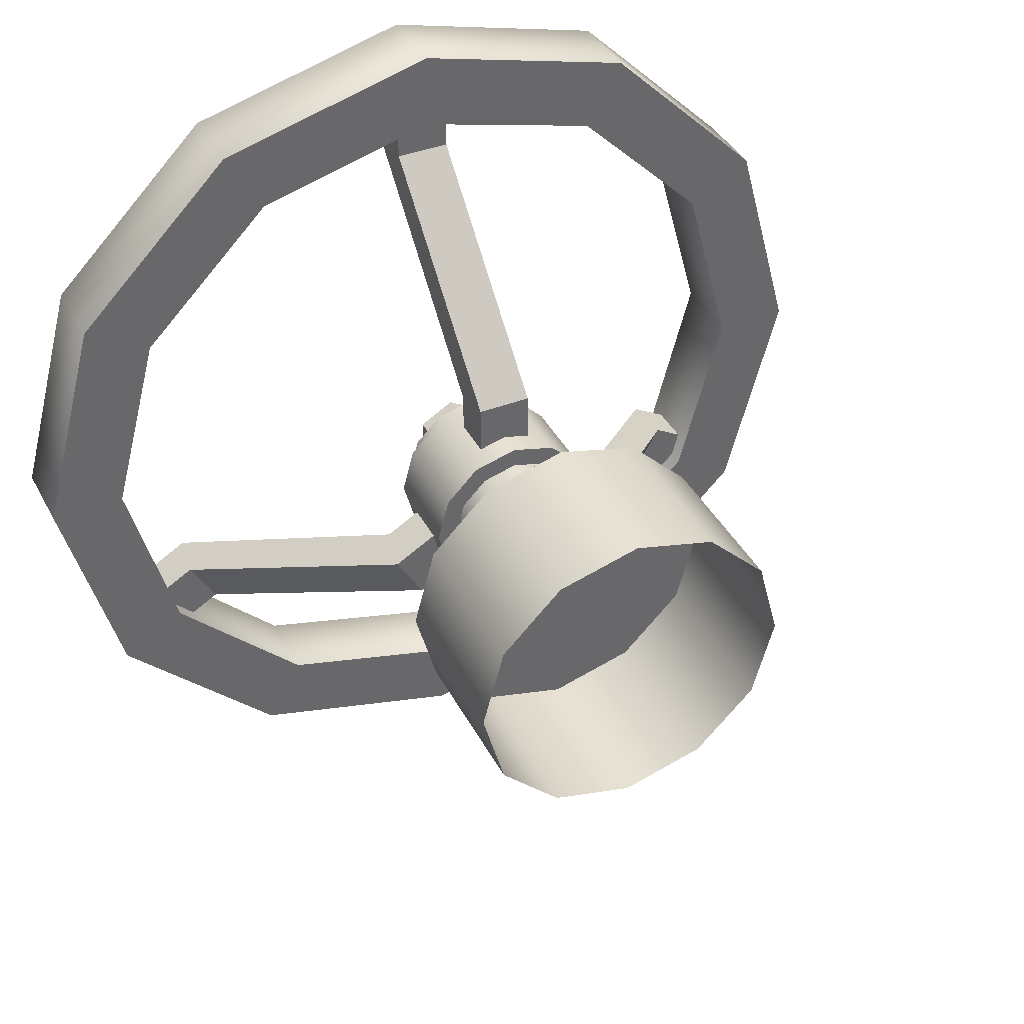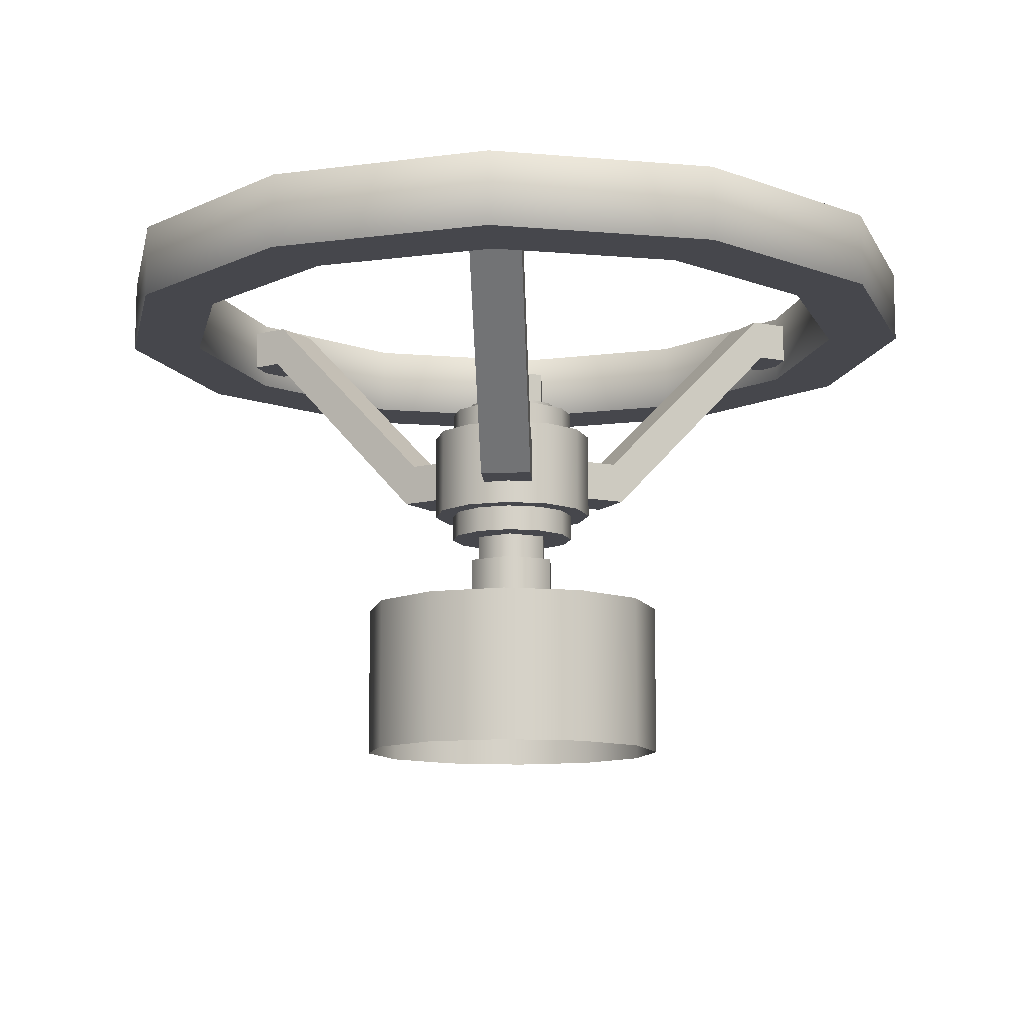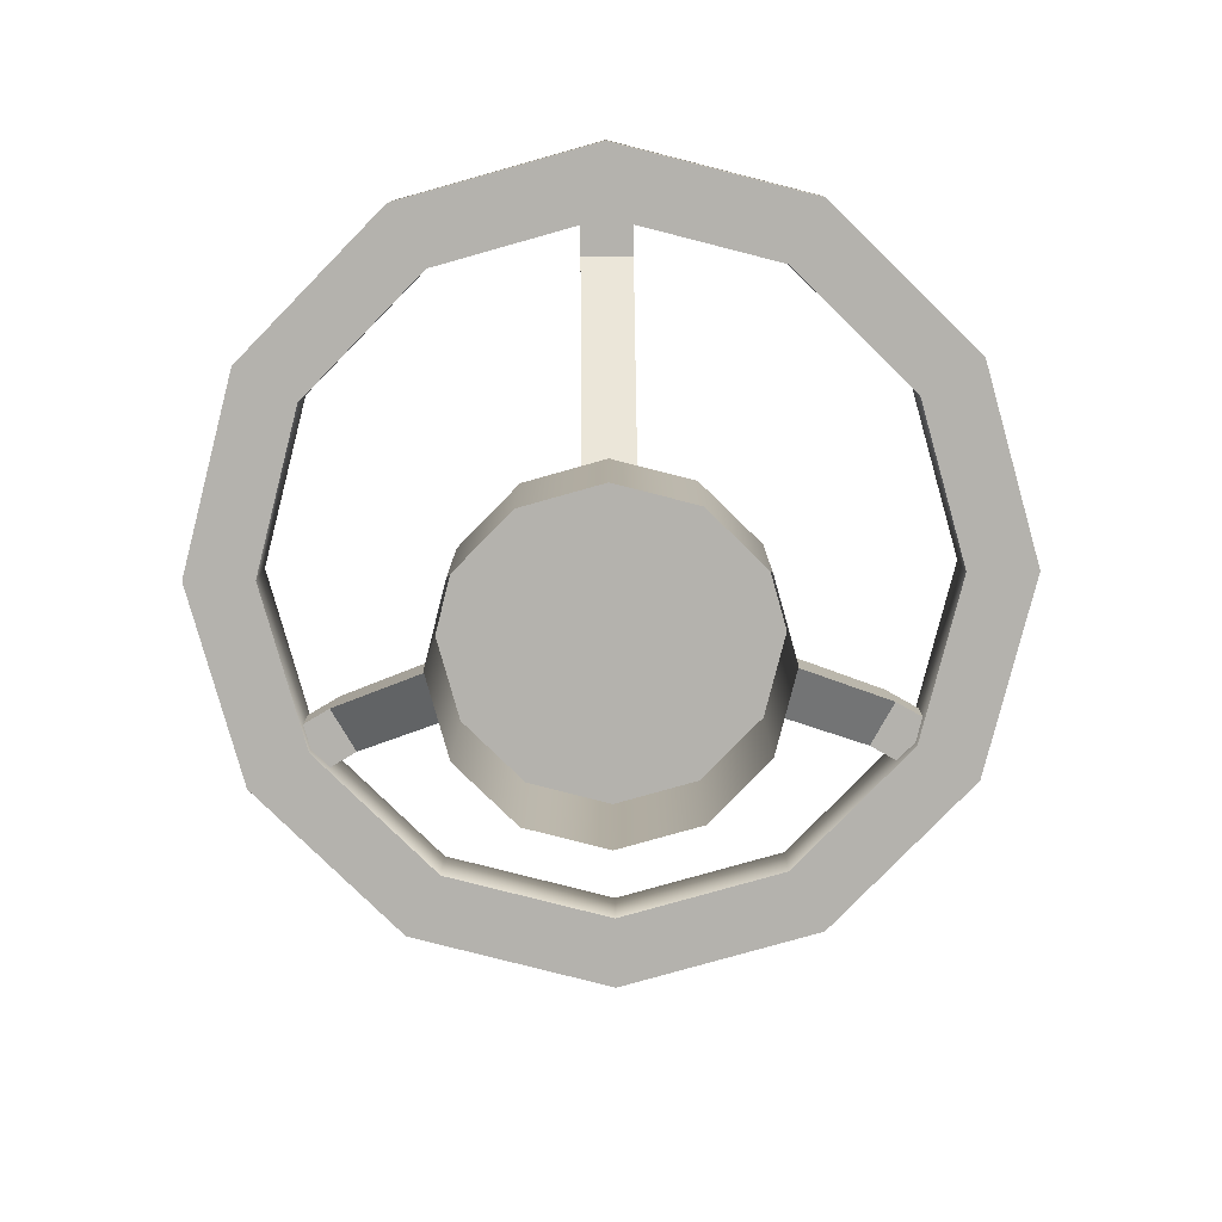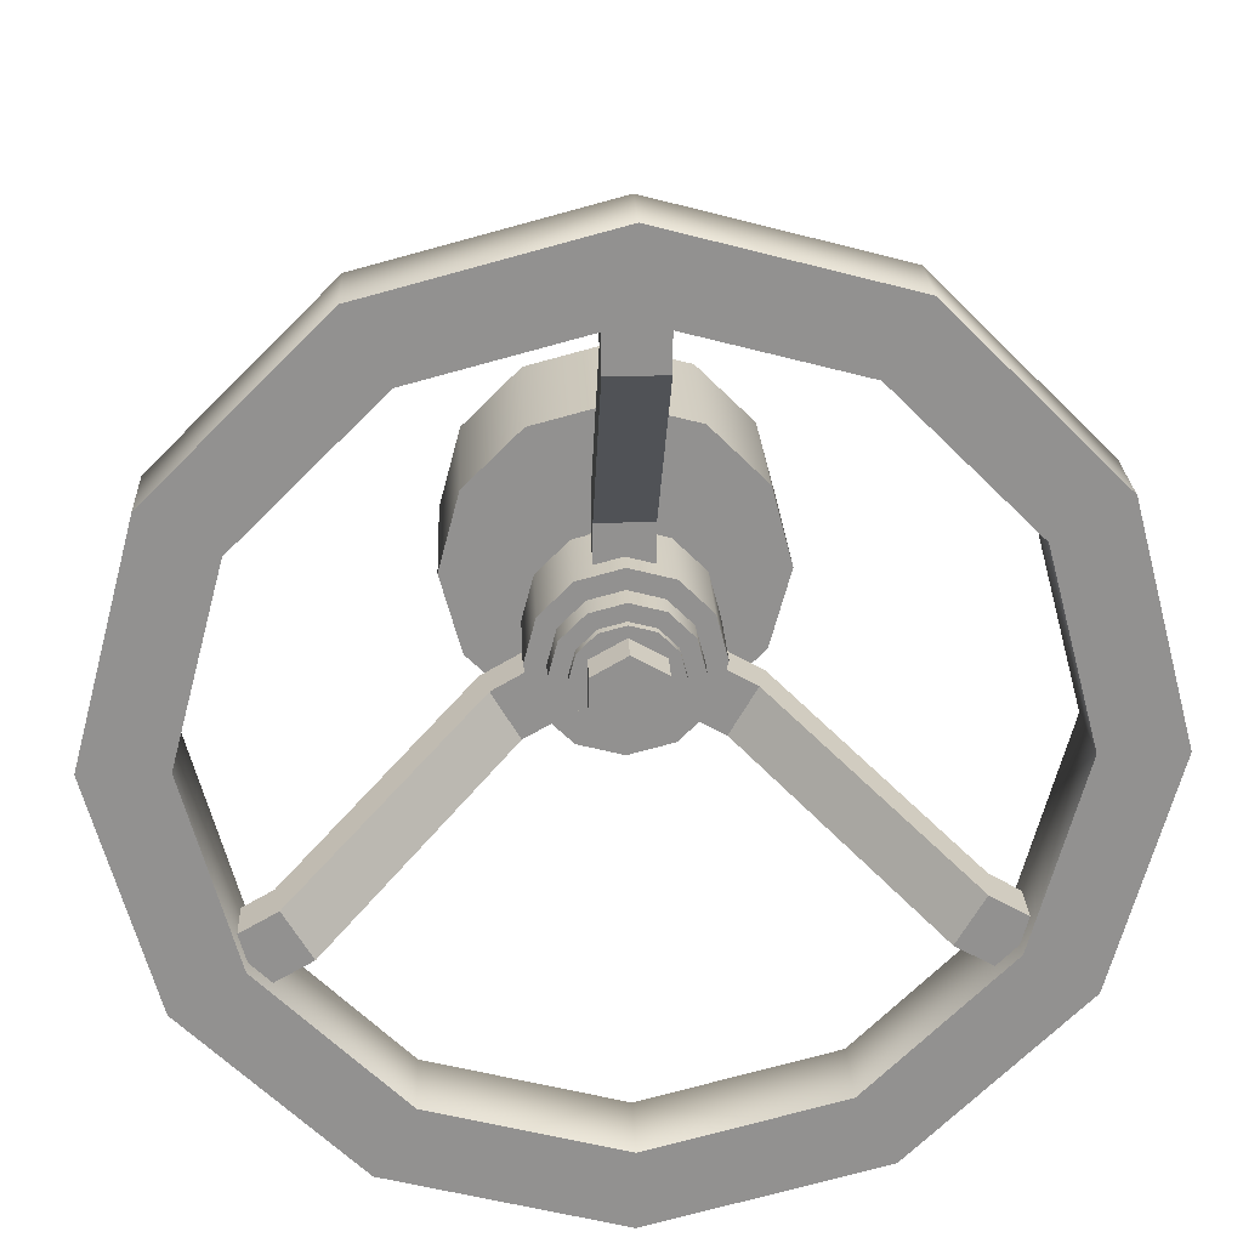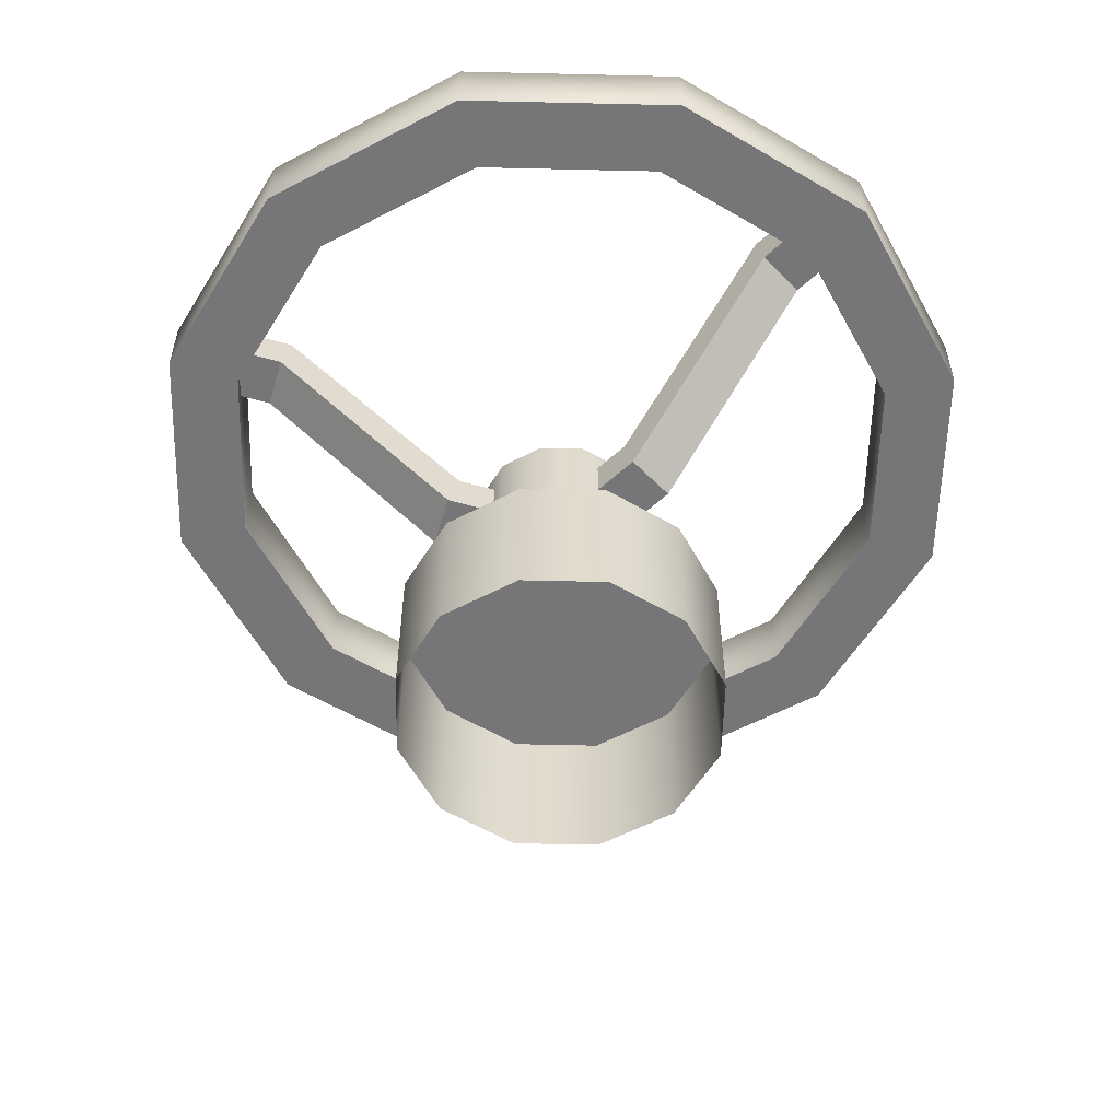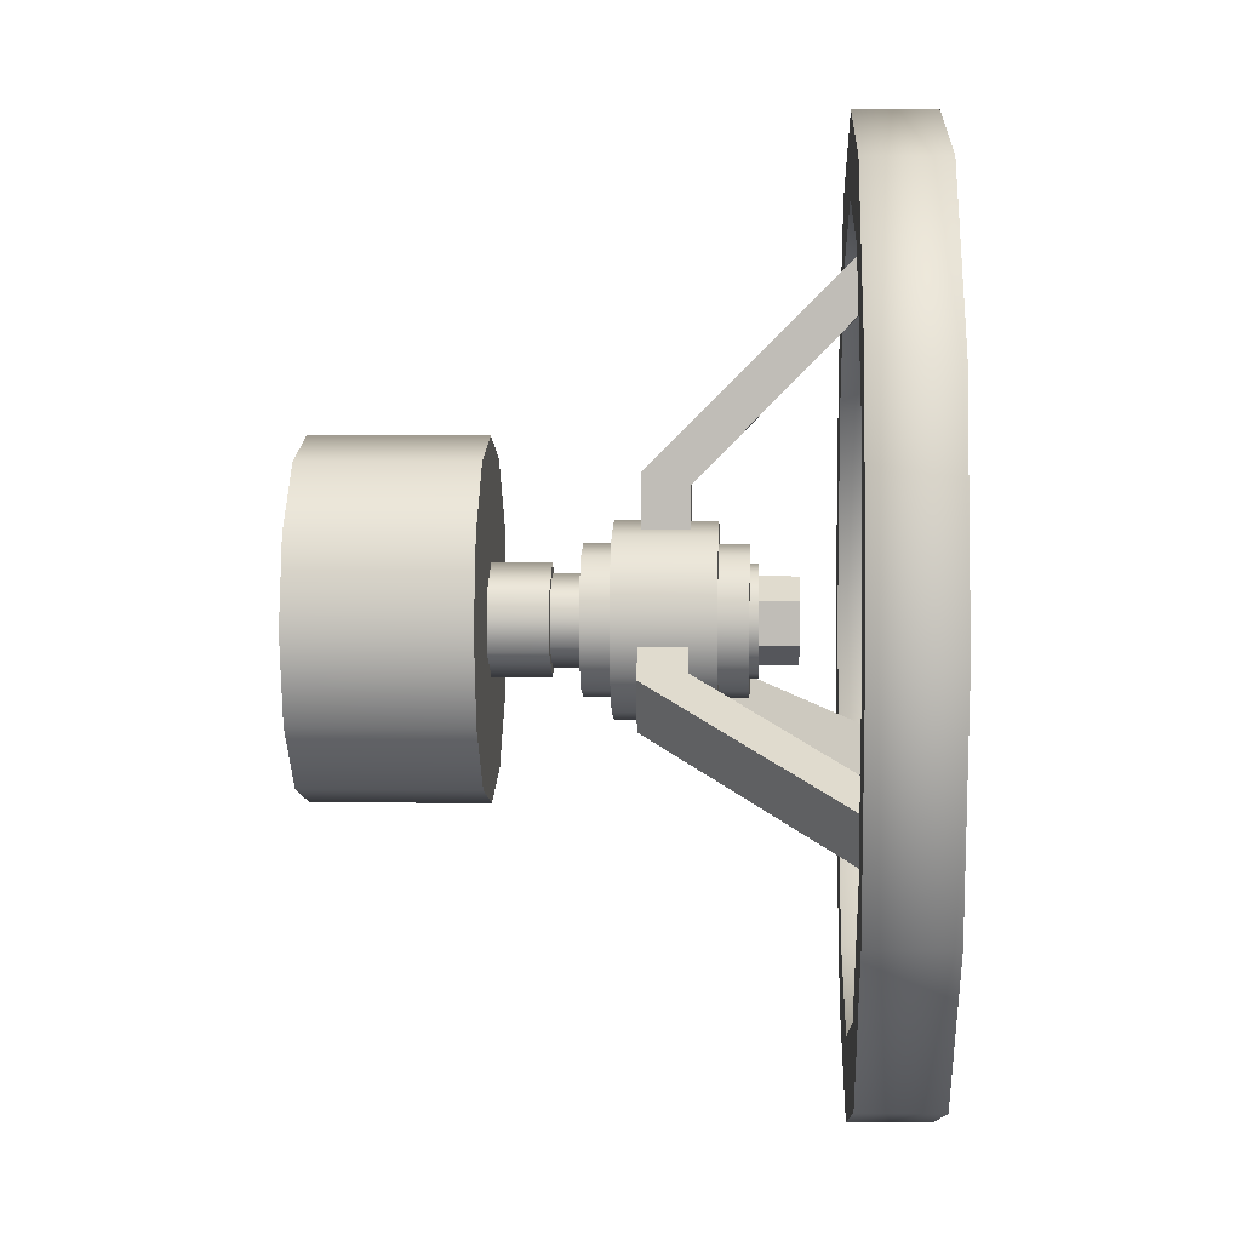
<metadata>
{"format":"obj","ext":"obj","renderer":"f3d","projection":"perspective","resolution":1024,"background":"white","views":[{"elev":39.7,"azim":154.5,"up":"+Y"},{"elev":-11.0,"azim":63.0,"up":"+Z"},{"elev":-79.6,"azim":-179.3,"up":"+Z"},{"elev":24.1,"azim":-2.6,"up":"+Y"},{"elev":-56.9,"azim":-106.4,"up":"+Z"},{"elev":3.8,"azim":-87.3,"up":"+Y"}]}
</metadata>
<code>
o pipe_valve_holder_large_2_1
v -0.01624 0.009377 0.06001
v -0.01624 0.009377 0.08001
v 0 0.01875 0.06001
v 0 0.01875 0.08001
v 0.01624 0.009377 0.06001
v 0.01624 0.009377 0.08001
v 0.01624 -0.009373 0.06001
v 0.01624 -0.009373 0.08001
v 0 -0.01875 0.06001
v 0 -0.01875 0.08001
v -0.01624 -0.009373 0.06001
v -0.01624 -0.009373 0.08001
v -0.06 -0 7e-06
v -0.06 1e-06 0.06001
v -0.05196 0.03 7e-06
v -0.05196 0.03 0.06001
v -0.03 0.05196 7e-06
v -0.03 0.05196 0.06001
v 0 0.06 7e-06
v 0 0.06 0.06001
v 0.03 0.05196 7e-06
v 0.03 0.05196 0.06001
v 0.05196 0.03 7e-06
v 0.05196 0.03 0.06001
v 0.06 -1e-06 7e-06
v 0.06 0 0.06001
v 0.05196 -0.03 7e-06
v 0.05196 -0.03 0.06001
v 0.03 -0.05196 7e-06
v 0.03 -0.05196 0.06001
v 0 -0.06 7e-06
v 0 -0.06 0.06001
v -0.03 -0.05196 7e-06
v -0.03 -0.05196 0.06001
v -0.05196 -0.03 7e-06
v -0.05196 -0.03 0.06001
f 2 4 3 1
f 4 6 5 3
f 6 8 7 5
f 8 10 9 7
f 10 12 11 9
f 2 12 10 8 6 4
f 13 14 16 15
f 15 16 18 17
f 17 18 20 19
f 19 20 22 21
f 21 22 24 23
f 23 24 26 25
f 25 26 28 27
f 27 28 30 29
f 29 30 32 31
f 31 32 34 33
f 16 14 36 34 32 30 28 26 24 22 20 18
f 33 34 36 35
f 35 36 14 13
f 11 12 2 1
o valve_mp_1_1
v 0 0.01872 0.147
v -0.00936 0.01621 0.147
v -0.01621 0.009357 0.147
v -0.01872 -2e-06 0.147
v -0.01621 -0.009363 0.147
v -0.00936 -0.01622 0.147
v 0 -0.01872 0.147
v 0.00936 -0.01622 0.147
v 0.01621 -0.009363 0.147
v 0.01872 -3e-06 0.147
v 0.01621 0.009357 0.147
v 0.00936 0.01621 0.147
v 0 0.01872 0.144
v -0.00936 0.01621 0.144
v -0.01621 0.009357 0.144
v -0.01872 -2e-06 0.144
v -0.01621 -0.009363 0.144
v -0.00936 -0.01622 0.144
v 0 -0.01872 0.144
v 0.00936 -0.01622 0.144
v 0.01621 -0.009363 0.144
v 0.01872 -3e-06 0.144
v 0.01621 0.009357 0.144
v 0.00936 0.01621 0.144
v 0 0.01452 0.147
v 0 0.01452 0.16
v -0.01257 0.007257 0.147
v -0.01257 0.007257 0.16
v -0.01257 -0.007263 0.147
v -0.01257 -0.007263 0.16
v 0 -0.01452 0.147
v 0 -0.01452 0.16
v 0.01257 -0.007263 0.147
v 0.01257 -0.007263 0.16
v 0.01257 0.007257 0.147
v 0.01257 0.007257 0.16
v 1e-06 0.01544 0.08998
v 0.01337 0.007718 0.08998
v 0.01337 -0.007726 0.08998
v 1e-06 -0.01545 0.08998
v -0.01337 -0.007726 0.08998
v -0.01337 0.007719 0.08998
v -0.01337 0.007719 0.08001
v -0.01337 -0.007726 0.08001
v 1e-06 -0.01545 0.08001
v 0.01337 -0.007726 0.08001
v 0.01337 0.007718 0.08001
v 1e-06 0.01544 0.08001
v 0 0.1641 0.2041
v 0 0.1359 0.2041
v 0 0.1359 0.1759
v 0 0.1641 0.1759
v -0.08207 0.1422 0.2041
v -0.06793 0.1177 0.2041
v -0.06793 0.1177 0.1759
v -0.08207 0.1422 0.1759
v -0.1422 0.08207 0.2041
v -0.1177 0.06793 0.2041
v -0.1177 0.06793 0.1759
v -0.1422 0.08207 0.1759
v -0.1641 -1e-06 0.2041
v -0.1359 -1e-06 0.2041
v -0.1359 -1e-06 0.1759
v -0.1641 -1e-06 0.1759
v -0.1422 -0.08207 0.2041
v -0.1177 -0.06793 0.2041
v -0.1177 -0.06793 0.1759
v -0.1422 -0.08207 0.1759
v -0.08207 -0.1422 0.2041
v -0.06793 -0.1177 0.2041
v -0.06793 -0.1177 0.1759
v -0.08207 -0.1422 0.1759
v 0 -0.1641 0.2041
v 0 -0.1359 0.2041
v 0 -0.1359 0.1759
v 0 -0.1641 0.1759
v 0.08207 -0.1422 0.2041
v 0.06793 -0.1177 0.2041
v 0.06793 -0.1177 0.1759
v 0.08207 -0.1422 0.1759
v 0.1422 -0.08207 0.2041
v 0.1177 -0.06793 0.2041
v 0.1177 -0.06793 0.1759
v 0.1422 -0.08207 0.1759
v 0.1641 -0 0.2041
v 0.1359 -0 0.2041
v 0.1359 -0 0.1759
v 0.1641 -0 0.1759
v 0.1422 0.08207 0.2041
v 0.1177 0.06793 0.2041
v 0.1177 0.06793 0.1759
v 0.1422 0.08207 0.1759
v 0.08207 0.1421 0.2041
v 0.06793 0.1177 0.2041
v 0.06793 0.1177 0.1759
v 0.08207 0.1421 0.1759
v -0.025 1e-06 0.09001
v -0.025 1e-06 0.144
v -0.02165 0.0125 0.09001
v -0.02165 0.0125 0.144
v -0.0125 0.02165 0.09001
v -0.0125 0.02165 0.144
v 0 0.025 0.09001
v 0 0.025 0.144
v 0.0125 0.02165 0.09001
v 0.0125 0.02165 0.144
v 0.02165 0.0125 0.09001
v 0.02165 0.0125 0.144
v 0.025 0 0.09001
v 0.025 0 0.144
v 0.02165 -0.0125 0.09001
v 0.02165 -0.0125 0.144
v 0.0125 -0.02165 0.09001
v 0.0125 -0.02165 0.144
v 0 -0.025 0.09001
v 0 -0.025 0.144
v -0.0125 -0.02165 0.09001
v -0.0125 -0.02165 0.144
v -0.02165 -0.0125 0.09001
v -0.02165 -0.0125 0.144
v -0.0325 1e-06 0.1
v -0.0325 1e-06 0.134
v -0.02815 0.01625 0.1
v -0.02815 0.01625 0.134
v -0.01625 0.02815 0.1
v -0.01625 0.02815 0.134
v 0 0.0325 0.1
v 0 0.0325 0.134
v 0.01625 0.02815 0.1
v 0.01625 0.02815 0.134
v 0.02815 0.01625 0.1
v 0.02815 0.01625 0.134
v 0.0325 0 0.1
v 0.0325 0 0.134
v 0.02815 -0.01625 0.1
v 0.02815 -0.01625 0.134
v 0.01625 -0.02814 0.1
v 0.01625 -0.02814 0.134
v 0 -0.0325 0.1
v 0 -0.0325 0.134
v -0.01625 -0.02814 0.1
v -0.01625 -0.02814 0.134
v -0.02815 -0.01625 0.1
v -0.02815 -0.01625 0.134
v 0.01 0.044 0.125
v 0.01 0.118 0.198
v -0.01 0.044 0.125
v -0.01 0.118 0.198
v 0.01 0.048 0.109
v 0.01 0.121 0.182
v -0.01 0.048 0.109
v -0.01 0.121 0.182
v 0.01 0.02815 0.125
v -0.01 0.02815 0.125
v 0.01 0.02815 0.109
v -0.01 0.02815 0.109
v 0.01 0.14 0.198
v -0.01 0.14 0.198
v 0.01 0.14 0.182
v -0.01 0.14 0.182
v 0.03311 -0.03066 0.125
v 0.09719 -0.06766 0.198
v 0.0431 -0.01334 0.125
v 0.1072 -0.05034 0.198
v 0.03657 -0.03266 0.109
v 0.09979 -0.06916 0.182
v 0.04657 -0.01534 0.109
v 0.1098 -0.05184 0.182
v 0.01937 -0.02273 0.125
v 0.02937 -0.005413 0.125
v 0.01937 -0.02273 0.109
v 0.02937 -0.005413 0.109
v 0.1162 -0.07866 0.198
v 0.1262 -0.06134 0.198
v 0.1162 -0.07866 0.182
v 0.1262 -0.06134 0.182
v -0.0431 -0.01334 0.125
v -0.1072 -0.05034 0.198
v -0.03311 -0.03066 0.125
v -0.09719 -0.06766 0.198
v -0.04657 -0.01534 0.109
v -0.1098 -0.05184 0.182
v -0.03657 -0.03266 0.109
v -0.09979 -0.06916 0.182
v -0.02937 -0.005413 0.125
v -0.01937 -0.02273 0.125
v -0.02937 -0.005413 0.109
v -0.01937 -0.02273 0.109
v -0.1262 -0.06134 0.198
v -0.1162 -0.07866 0.198
v -0.1262 -0.06134 0.182
v -0.1162 -0.07866 0.182
f 47 48 37 38 39 40 41 42 43 44 45 46
f 47 59 60 48
f 37 49 50 38
f 44 56 57 45
f 41 53 54 42
f 48 60 49 37
f 38 50 51 39
f 45 57 58 46
f 42 54 55 43
f 39 51 52 40
f 46 58 59 47
f 43 55 56 44
f 40 52 53 41
f 61 63 64 62
f 63 65 66 64
f 65 67 68 66
f 67 69 70 68
f 64 66 68 70 72 62
f 69 71 72 70
f 71 61 62 72
f 61 71 69 67 65 63
f 80 81 76 77
f 83 84 73 74
f 82 83 74 75
f 84 79 78 73
f 81 82 75 76
f 90 91 87 86
f 91 92 88 87
f 92 96 93 89
f 93 94 90 89
f 94 95 91 90
f 95 96 92 91
f 96 100 97 93
f 97 98 94 93
f 98 99 95 94
f 99 100 96 95
f 100 104 101 97
f 101 102 98 97
f 102 103 99 98
f 103 104 100 99
f 104 108 105 101
f 105 106 102 101
f 106 107 103 102
f 107 108 104 103
f 108 112 109 105
f 109 110 106 105
f 110 111 107 106
f 111 112 108 107
f 112 116 113 109
f 113 114 110 109
f 114 115 111 110
f 115 116 112 111
f 116 120 117 113
f 117 118 114 113
f 118 119 115 114
f 119 120 116 115
f 120 124 121 117
f 121 122 118 117
f 122 123 119 118
f 123 124 120 119
f 124 128 125 121
f 125 126 122 121
f 126 127 123 122
f 127 128 124 123
f 128 132 129 125
f 129 130 126 125
f 130 131 127 126
f 131 132 128 127
f 132 88 85 129
f 85 86 130 129
f 86 87 131 130
f 87 88 132 131
f 133 134 136 135
f 135 136 138 137
f 137 138 140 139
f 139 140 142 141
f 141 142 144 143
f 143 144 146 145
f 145 146 148 147
f 147 148 150 149
f 149 150 152 151
f 151 152 154 153
f 136 134 156 154 152 150 148 146 144 142 140 138
f 153 154 156 155
f 155 156 134 133
f 133 135 137 139 141 143 145 147 149 151 153 155
f 157 158 160 159
f 159 160 162 161
f 161 162 164 163
f 163 164 166 165
f 165 166 168 167
f 167 168 170 169
f 169 170 172 171
f 171 172 174 173
f 173 174 176 175
f 175 176 178 177
f 160 158 180 178 176 174 172 170 168 166 164 162
f 177 178 180 179
f 179 180 158 157
f 157 159 161 163 165 167 169 171 173 175 177 179
f 89 90 86 85
f 181 182 184 183
f 183 184 188 187
f 187 188 186 185
f 185 186 182 181
f 181 183 190 189
f 186 188 196 195
f 183 187 192 190
f 185 181 189 191
f 187 185 191 192
f 184 182 193 194
f 182 186 195 193
f 188 184 194 196
f 197 198 200 199
f 199 200 204 203
f 203 204 202 201
f 201 202 198 197
f 197 199 206 205
f 202 204 212 211
f 199 203 208 206
f 201 197 205 207
f 203 201 207 208
f 200 198 209 210
f 198 202 211 209
f 204 200 210 212
f 213 214 216 215
f 215 216 220 219
f 219 220 218 217
f 217 218 214 213
f 213 215 222 221
f 218 220 228 227
f 215 219 224 222
f 217 213 221 223
f 219 217 223 224
f 216 214 225 226
f 214 218 227 225
f 220 216 226 228
f 78 79 80 77
f 88 92 89 85

</code>
